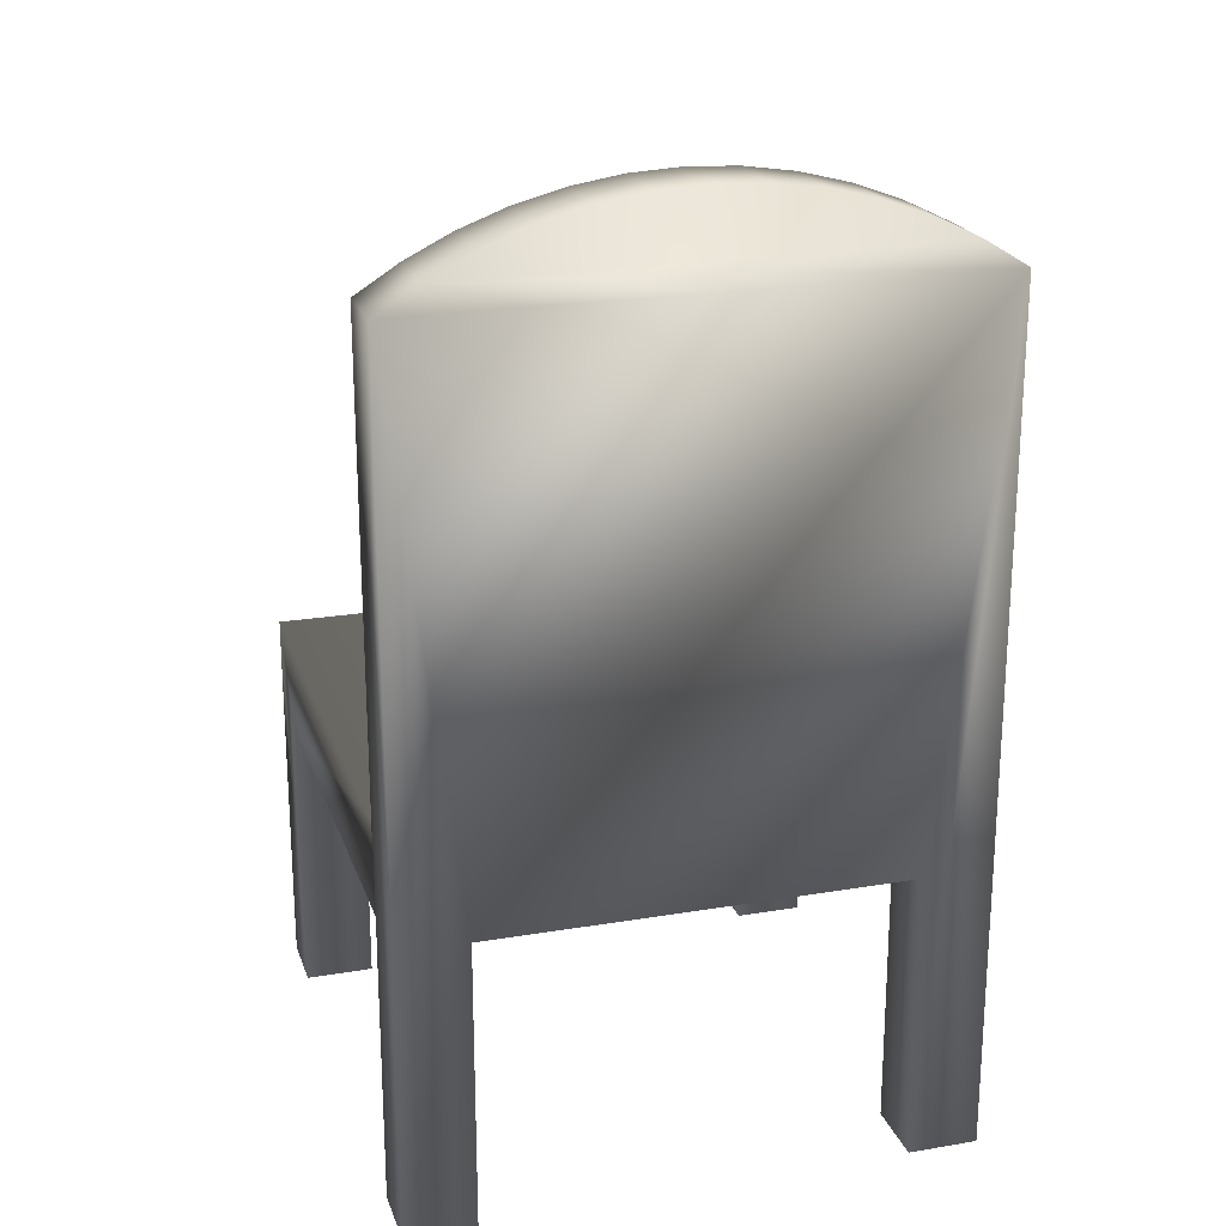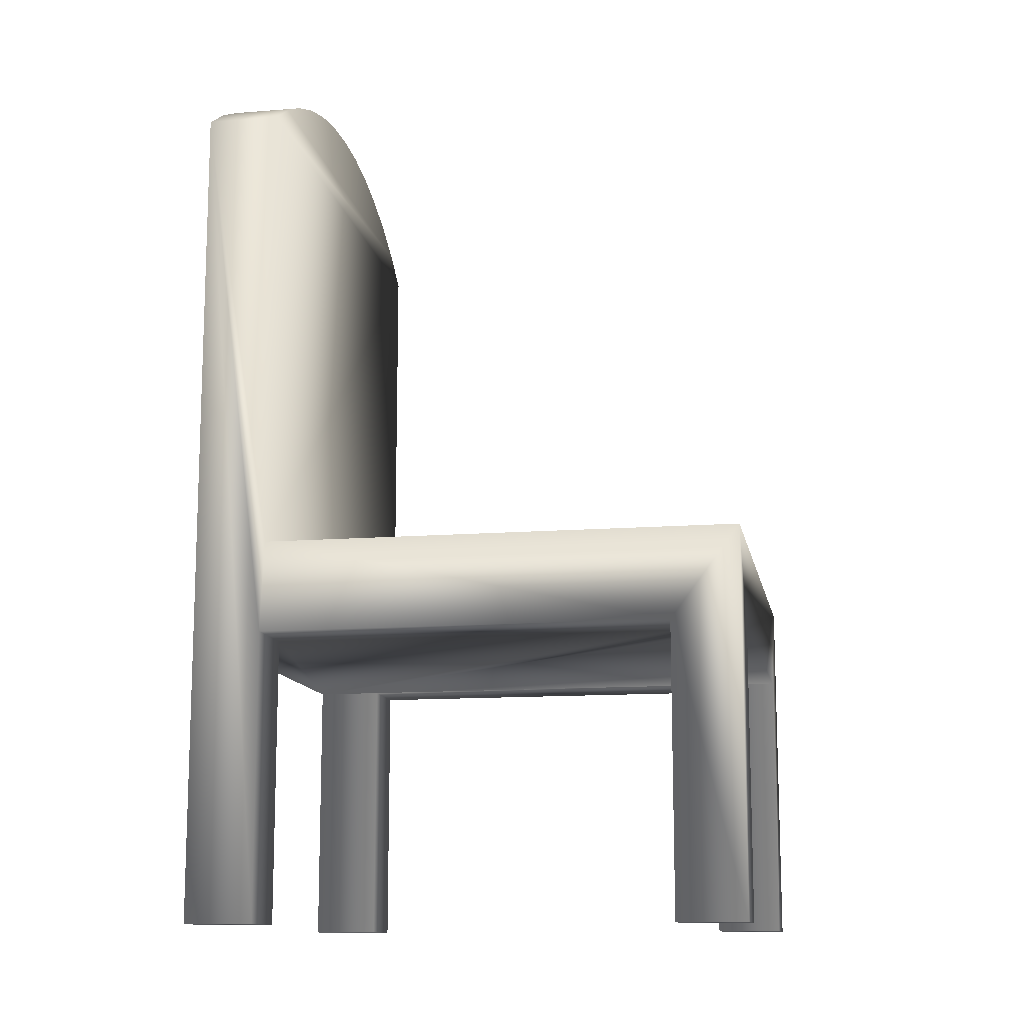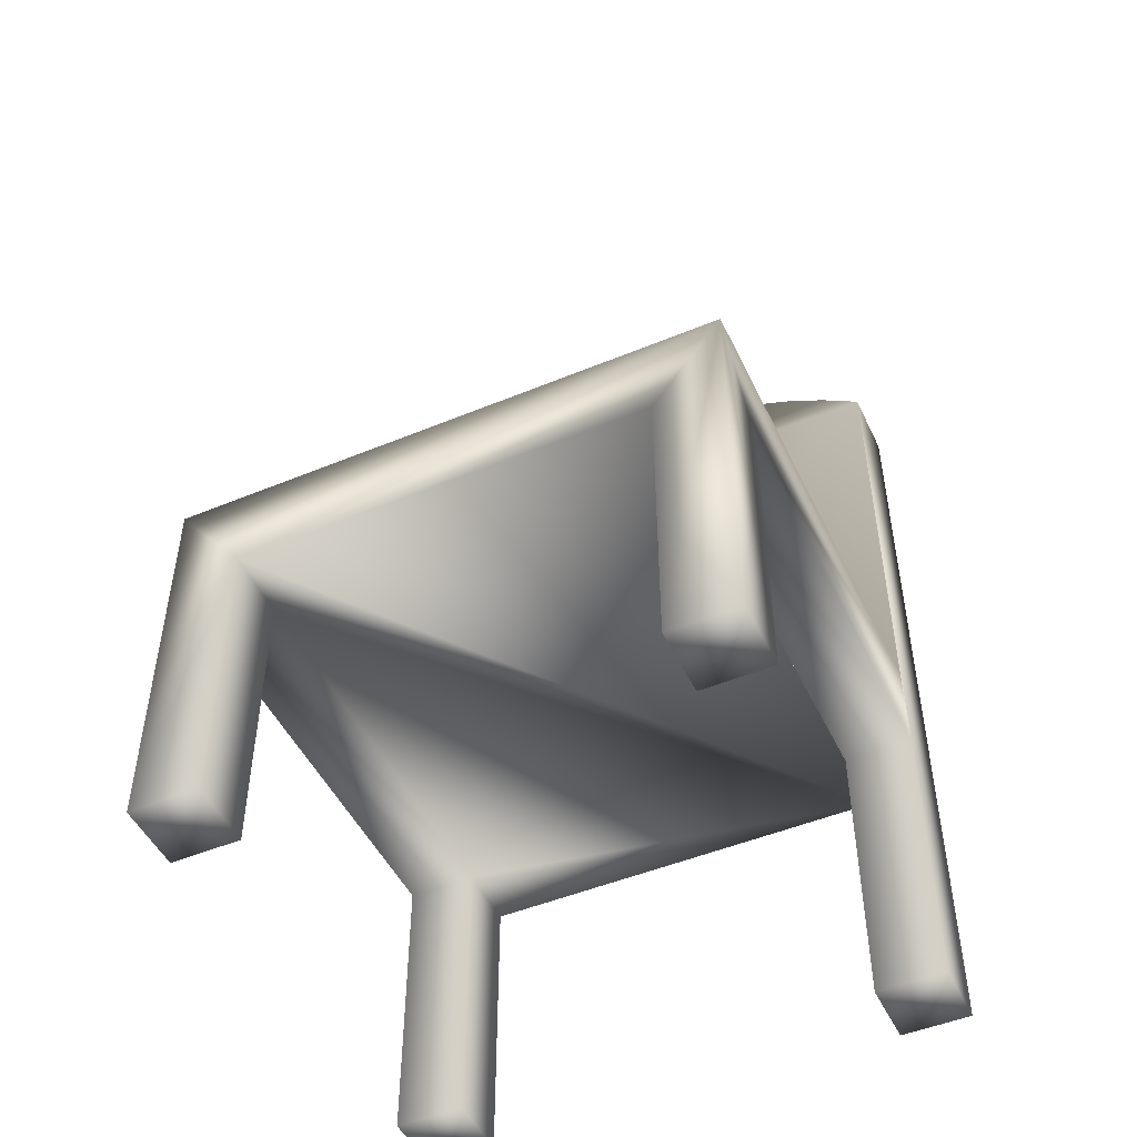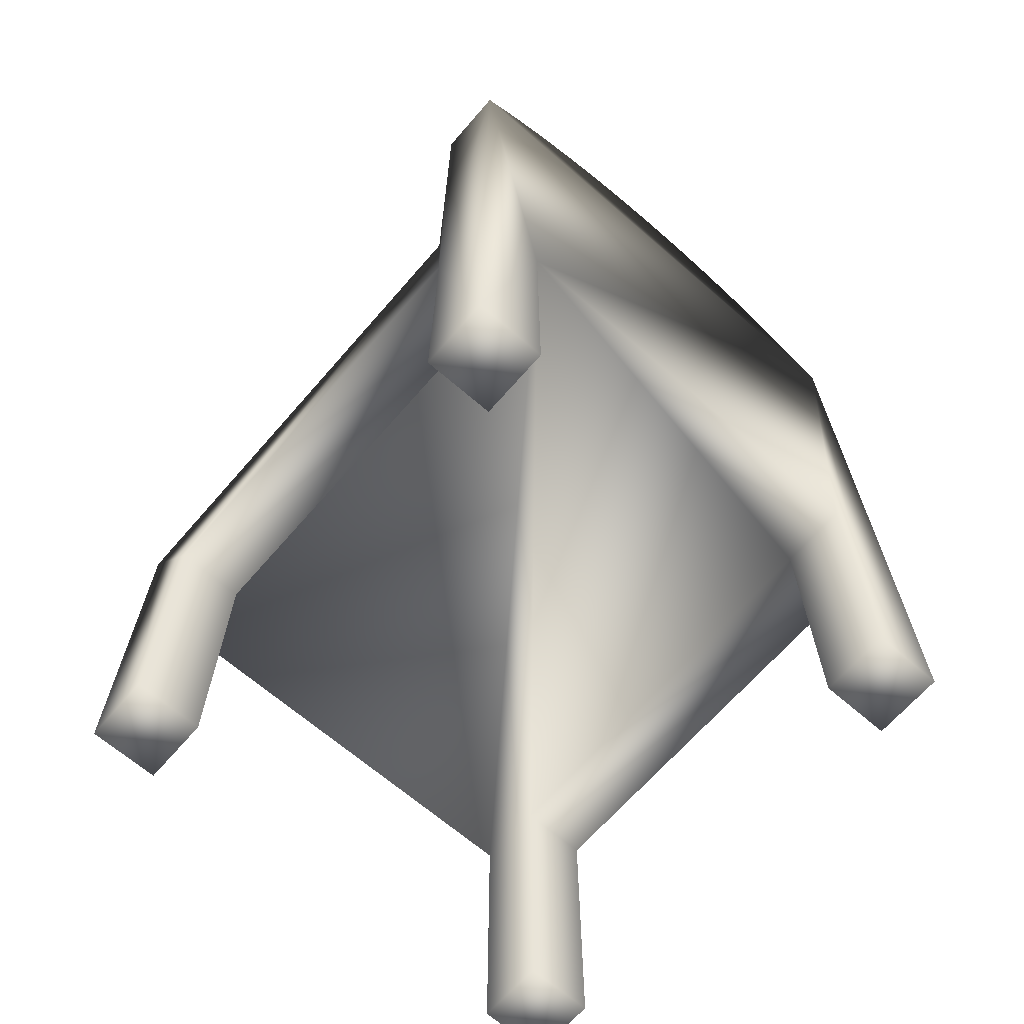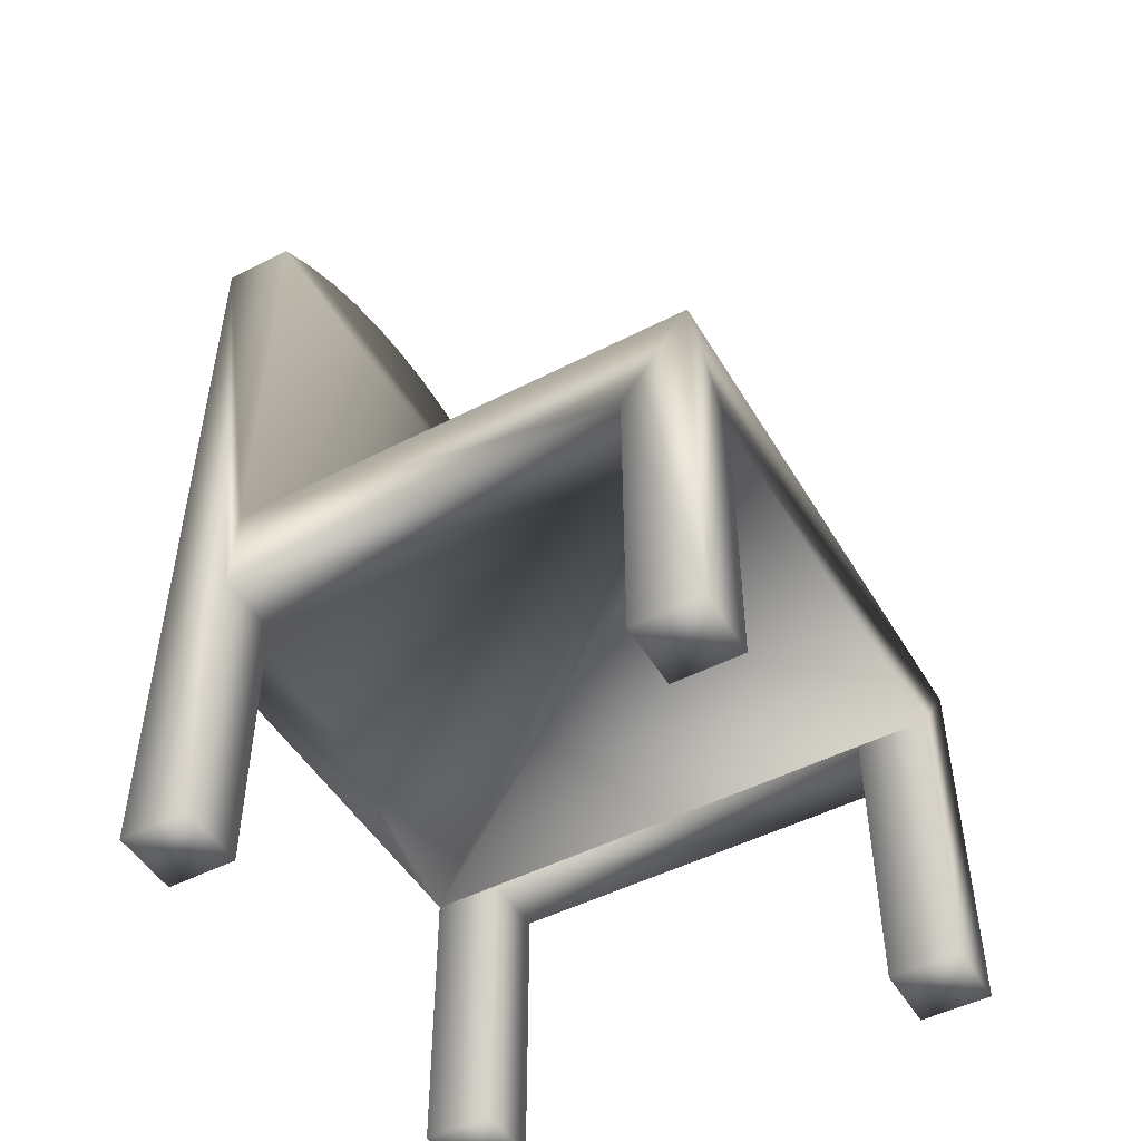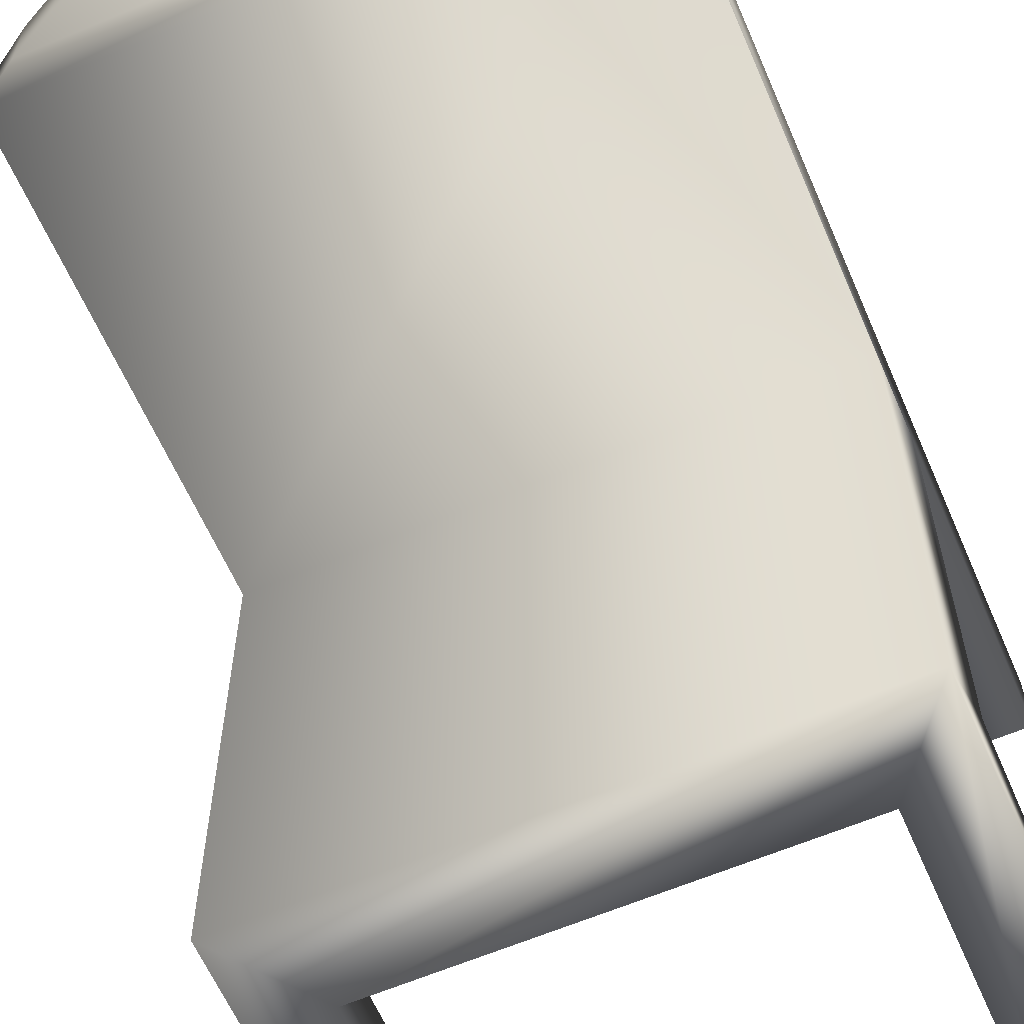
<metadata>
{"format":"obj","ext":"obj","renderer":"f3d","projection":"perspective","resolution":1024,"background":"white","views":[{"elev":21.4,"azim":-16.5,"up":"+Y"},{"elev":-12.5,"azim":100.5,"up":"+Y"},{"elev":-48.9,"azim":-155.2,"up":"+Y"},{"elev":-66.9,"azim":-41.0,"up":"+Y"},{"elev":-49.1,"azim":119.7,"up":"+Y"},{"elev":-61.8,"azim":-156.6,"up":"+Z"}]}
</metadata>
<code>
v -0.228 -0.4186 -0.2627
v -0.171 -0.4186 -0.3198
v -0.171 -0.4186 -0.2627
v -0.228 -0.4186 -0.3198
v -0.171 -0.1807 -0.2627
v -0.228 -0.105 -0.3198
v -0.171 -0.1807 -0.3198
v -0.228 -0.1807 -0.2627
v -0.171 -0.1807 0.07939
v -0.228 -0.1807 0.07939
v -0.228 -0.105 0.07629
v 0.1712 -0.1807 -0.3198
v -0.171 -0.1807 0.1364
v 0.2282 -0.105 0.07629
v 0.2282 -0.105 -0.3198
v -0.171 -0.4186 0.07939
v -0.228 0.2723 0.07629
v 0.2282 -0.4186 -0.3198
v 0.1712 -0.1807 -0.2627
v -0.171 -0.4186 0.1364
v -0.228 -0.4186 0.07939
v -0.228 0.2723 0.1364
v 0.2282 -0.1807 -0.2627
v 0.2282 0.2752 0.07629
v 0.1712 -0.4186 -0.3198
v 0.1712 -0.1807 0.07939
v 0.1712 -0.4186 -0.2627
v -0.228 -0.4186 0.1364
v -0.1938 0.294 0.1364
v 0.2282 -0.1807 0.07939
v -0.1938 0.294 0.07629
v 0.2282 0.2752 0.1364
v 0.2282 -0.4186 -0.2627
v 0.1712 -0.1807 0.1364
v 0.1937 0.2964 0.07629
v 0.1712 -0.4186 0.1364
v -0.1576 0.3121 0.1364
v 0.1937 0.2964 0.1364
v 0.2282 -0.4186 0.07939
v -0.1576 0.3121 0.07629
v 0.1712 -0.4186 0.07939
v 0.2282 -0.4186 0.1364
v 0.1573 0.3141 0.07629
v -0.1198 0.3264 0.1364
v 0.1573 0.3141 0.1364
v -0.1198 0.3264 0.07629
v 0.1193 0.3279 0.07629
v -0.0807 0.3368 0.1364
v 0.1193 0.3279 0.1364
v -0.0807 0.3368 0.07629
v 0.08007 0.3378 0.07629
v -0.04075 0.3432 0.1364
v 0.08007 0.3378 0.1364
v -0.04075 0.3432 0.07629
v 0.04005 0.3437 0.07629
v -0.005476 0.3452 0.1364
v 0.04005 0.3437 0.1364
v -0.005476 0.3452 0.07629
v 0.006214 0.3452 0.07629
v 0.006214 0.3452 0.1364
v -0.000362 0.3455 0.07629
g mesh1_mesh1-geometry
f 1 2 3
f 2 1 4
f 2 5 3
f 5 1 3
f 1 6 4
f 6 2 4
f 5 2 7
f 1 5 8
f 6 1 8
f 2 6 7
f 7 9 5
f 5 10 8
f 6 8 11
f 7 6 12
f 7 13 9
f 10 5 9
f 11 8 10
f 14 6 11
f 15 12 6
f 12 13 7
f 13 16 9
f 16 10 9
f 11 10 17
f 6 14 15
f 17 14 11
f 18 12 15
f 19 13 12
f 16 13 20
f 10 16 21
f 17 10 22
f 23 15 14
f 14 17 24
f 12 18 25
f 15 23 18
f 26 13 19
f 12 27 19
f 13 28 20
f 28 16 20
f 16 28 21
f 28 10 21
f 22 10 28
f 29 17 22
f 23 14 30
f 24 17 31
f 32 14 24
f 18 27 25
f 27 12 25
f 33 18 23
f 13 26 34
f 23 26 19
f 27 23 19
f 28 13 22
f 17 29 31
f 22 32 29
f 14 32 30
f 26 23 30
f 24 31 35
f 35 32 24
f 27 18 33
f 23 27 33
f 26 36 34
f 34 32 13
f 13 32 22
f 37 31 29
f 29 32 38
f 30 32 39
f 39 26 30
f 35 31 40
f 32 35 38
f 36 26 41
f 36 32 34
f 31 37 40
f 29 38 37
f 39 32 42
f 26 39 41
f 35 40 43
f 43 38 35
f 39 36 41
f 32 36 42
f 44 40 37
f 37 38 45
f 36 39 42
f 43 40 46
f 38 43 45
f 40 44 46
f 37 45 44
f 43 46 47
f 47 45 43
f 48 46 44
f 44 45 49
f 47 46 50
f 45 47 49
f 46 48 50
f 44 49 48
f 47 50 51
f 51 49 47
f 52 50 48
f 48 49 53
f 51 50 54
f 49 51 53
f 50 52 54
f 48 53 52
f 51 54 55
f 55 53 51
f 56 54 52
f 52 53 57
f 55 54 58
f 53 55 57
f 54 56 58
f 52 57 56
f 55 58 59
f 59 57 55
f 60 58 56
f 56 57 60
f 61 59 58
f 58 60 59
f 57 59 60
g mesh1_mesh1-geometry
f 3 2 1
f 4 1 2
f 3 5 2
f 3 1 5
f 4 6 1
f 4 2 6
f 7 2 5
f 8 5 1
f 8 1 6
f 7 6 2
f 5 9 7
f 8 10 5
f 11 8 6
f 12 6 7
f 9 13 7
f 9 5 10
f 10 8 11
f 11 6 14
f 6 12 15
f 7 13 12
f 9 16 13
f 9 10 16
f 17 10 11
f 15 14 6
f 11 14 17
f 15 12 18
f 12 13 19
f 20 13 16
f 21 16 10
f 22 10 17
f 14 15 23
f 24 17 14
f 25 18 12
f 18 23 15
f 19 13 26
f 19 27 12
f 20 28 13
f 20 16 28
f 21 28 16
f 21 10 28
f 28 10 22
f 22 17 29
f 30 14 23
f 31 17 24
f 24 14 32
f 25 27 18
f 25 12 27
f 23 18 33
f 34 26 13
f 19 26 23
f 19 23 27
f 22 13 28
f 31 29 17
f 29 32 22
f 30 32 14
f 30 23 26
f 35 31 24
f 24 32 35
f 33 18 27
f 33 27 23
f 34 36 26
f 13 32 34
f 22 32 13
f 29 31 37
f 38 32 29
f 39 32 30
f 30 26 39
f 40 31 35
f 38 35 32
f 41 26 36
f 34 32 36
f 40 37 31
f 37 38 29
f 42 32 39
f 41 39 26
f 43 40 35
f 35 38 43
f 41 36 39
f 42 36 32
f 37 40 44
f 45 38 37
f 42 39 36
f 46 40 43
f 45 43 38
f 46 44 40
f 44 45 37
f 47 46 43
f 43 45 47
f 44 46 48
f 49 45 44
f 50 46 47
f 49 47 45
f 50 48 46
f 48 49 44
f 51 50 47
f 47 49 51
f 48 50 52
f 53 49 48
f 54 50 51
f 53 51 49
f 54 52 50
f 52 53 48
f 55 54 51
f 51 53 55
f 52 54 56
f 57 53 52
f 58 54 55
f 57 55 53
f 58 56 54
f 56 57 52
f 59 58 55
f 55 57 59
f 56 58 60
f 60 57 56
f 58 59 61
f 59 60 58
f 60 59 57

</code>
